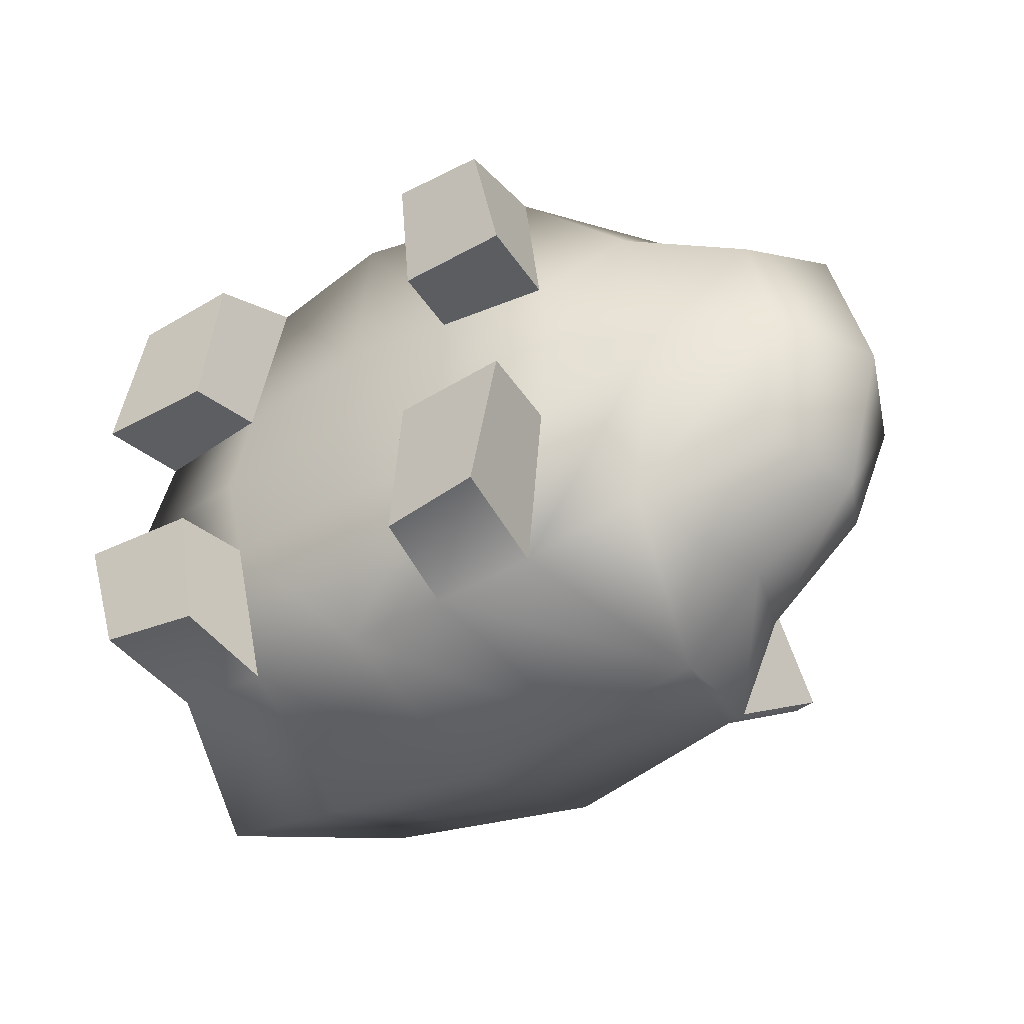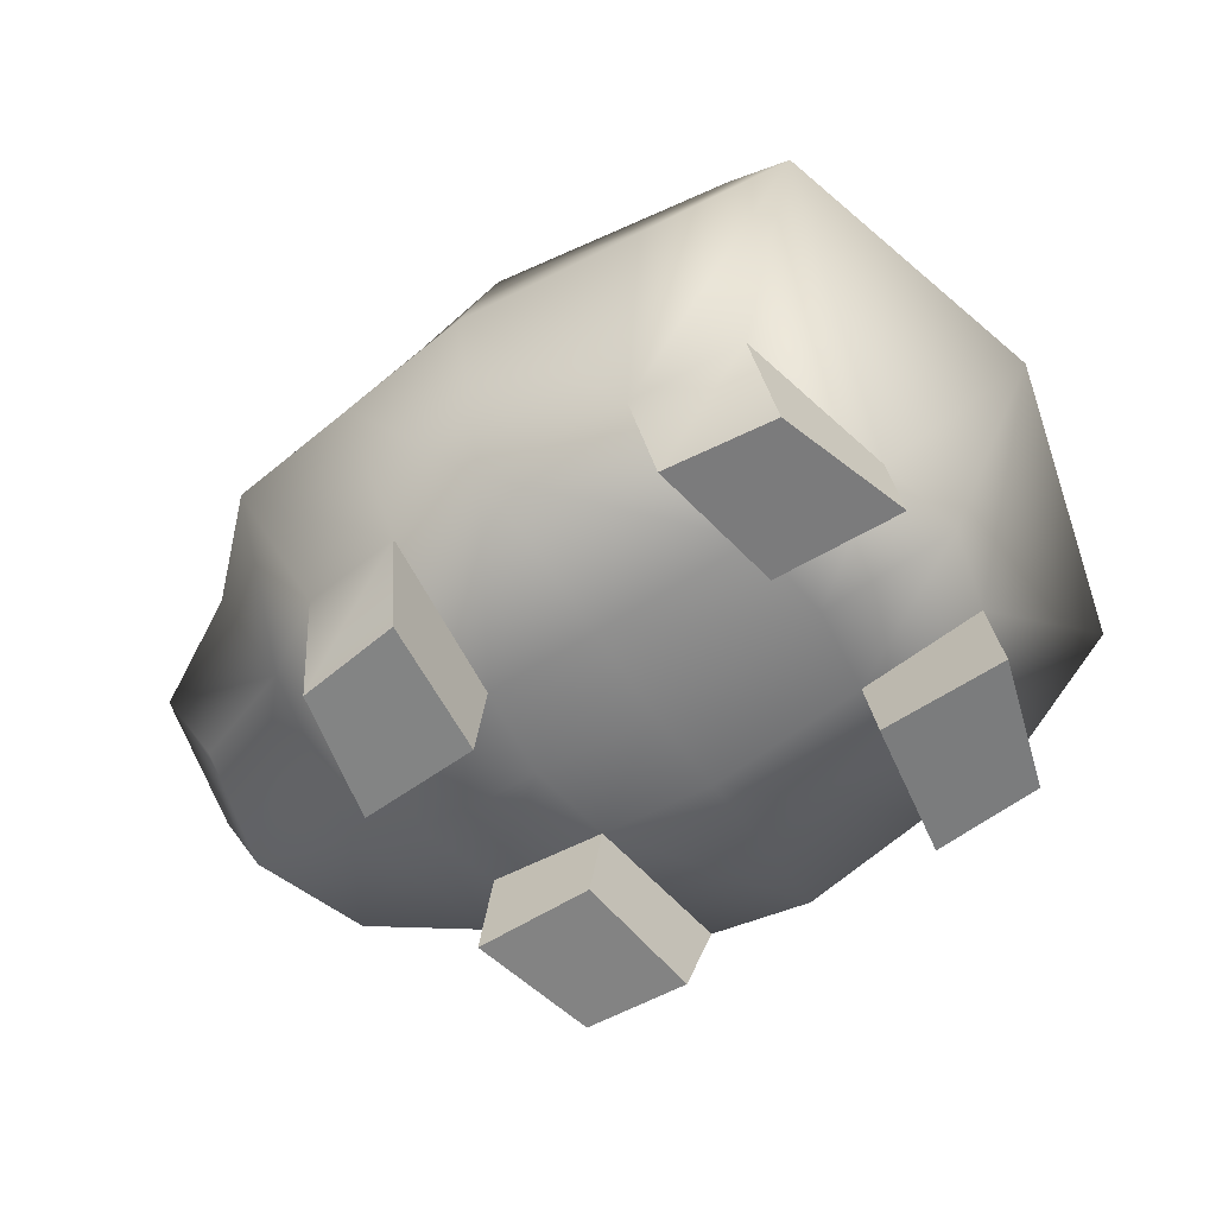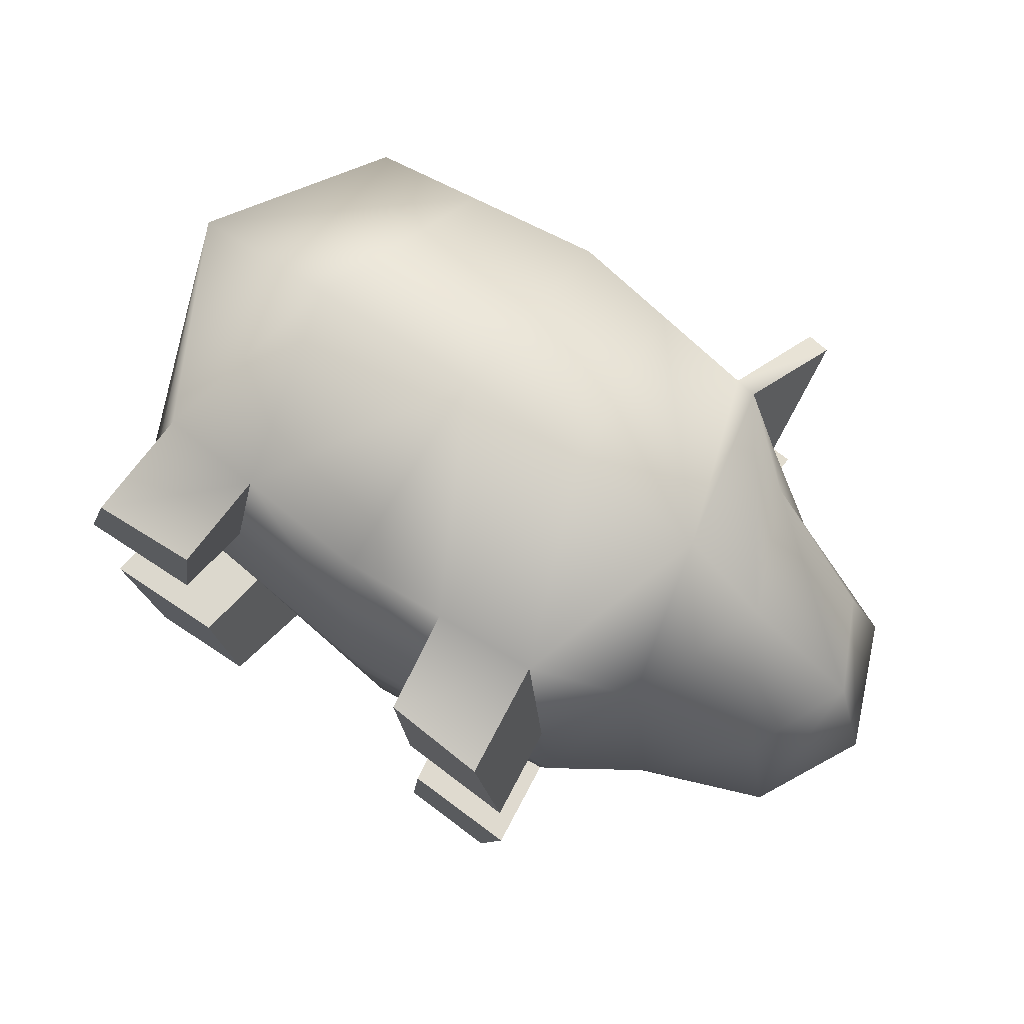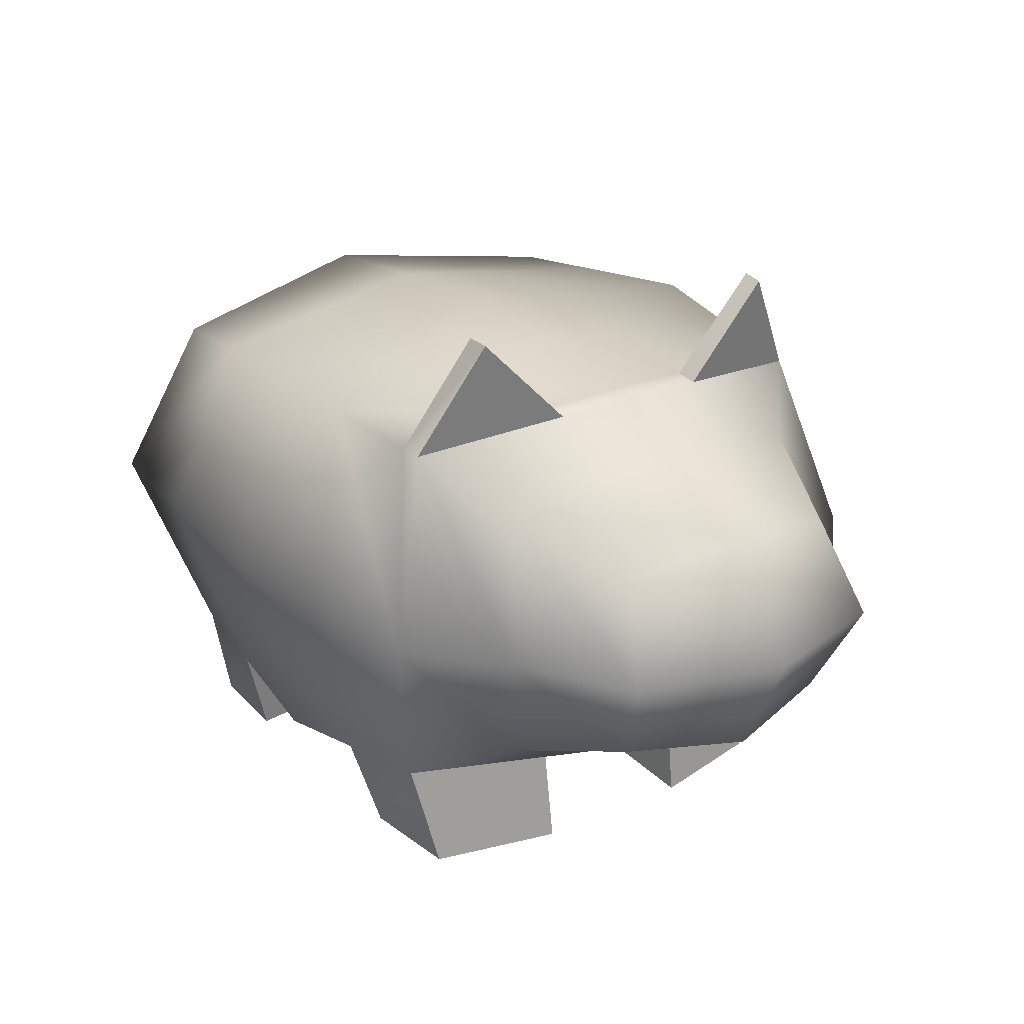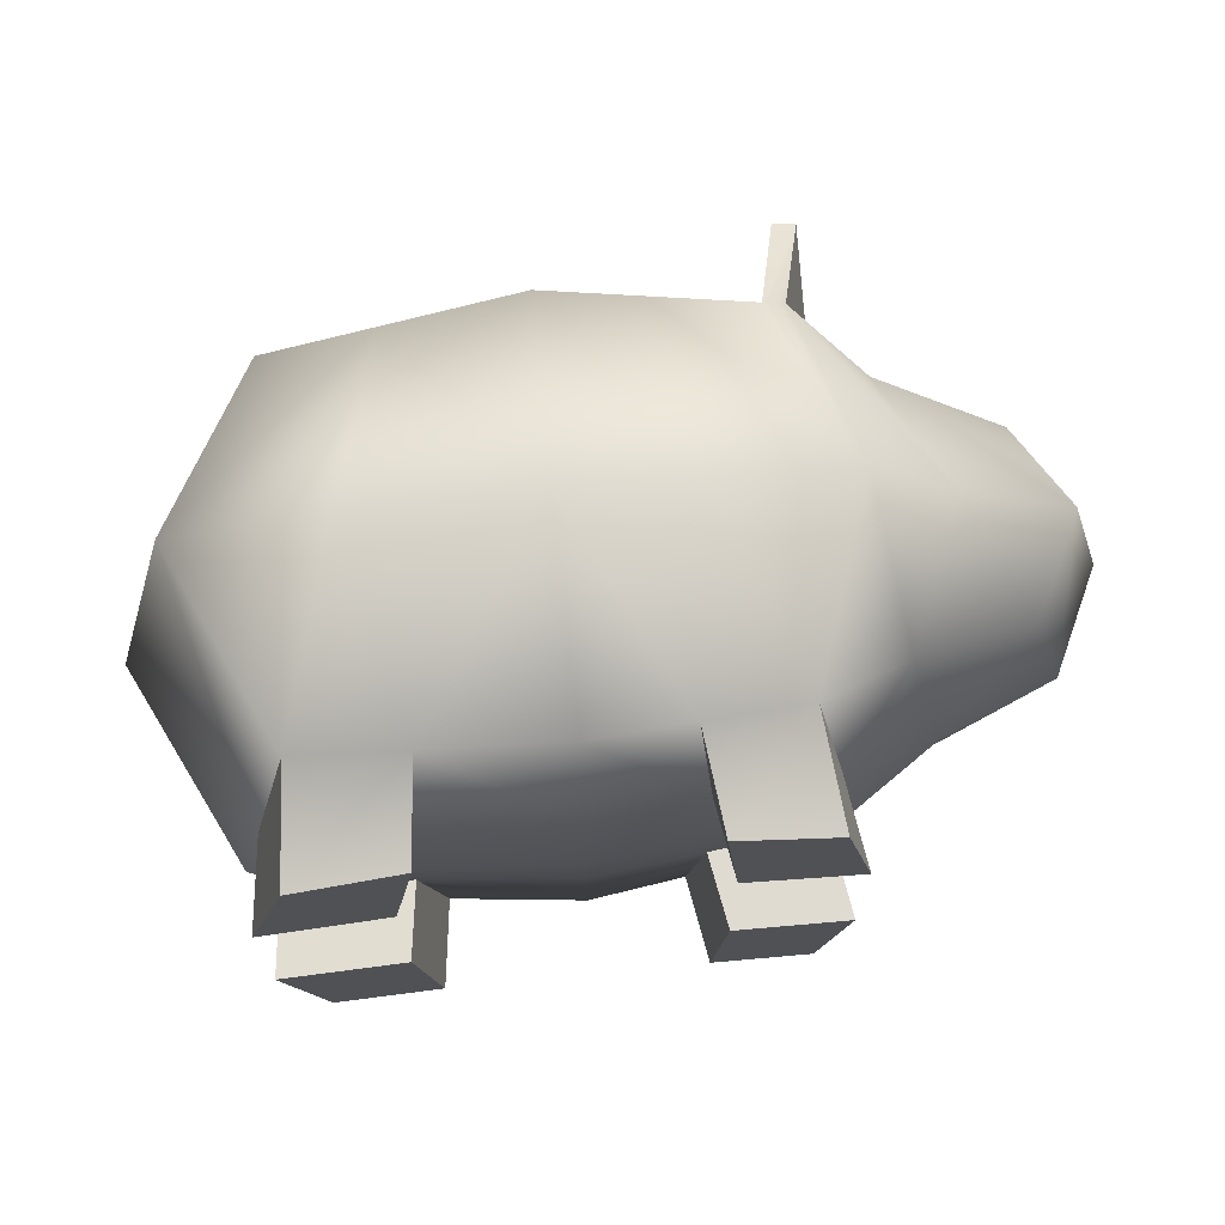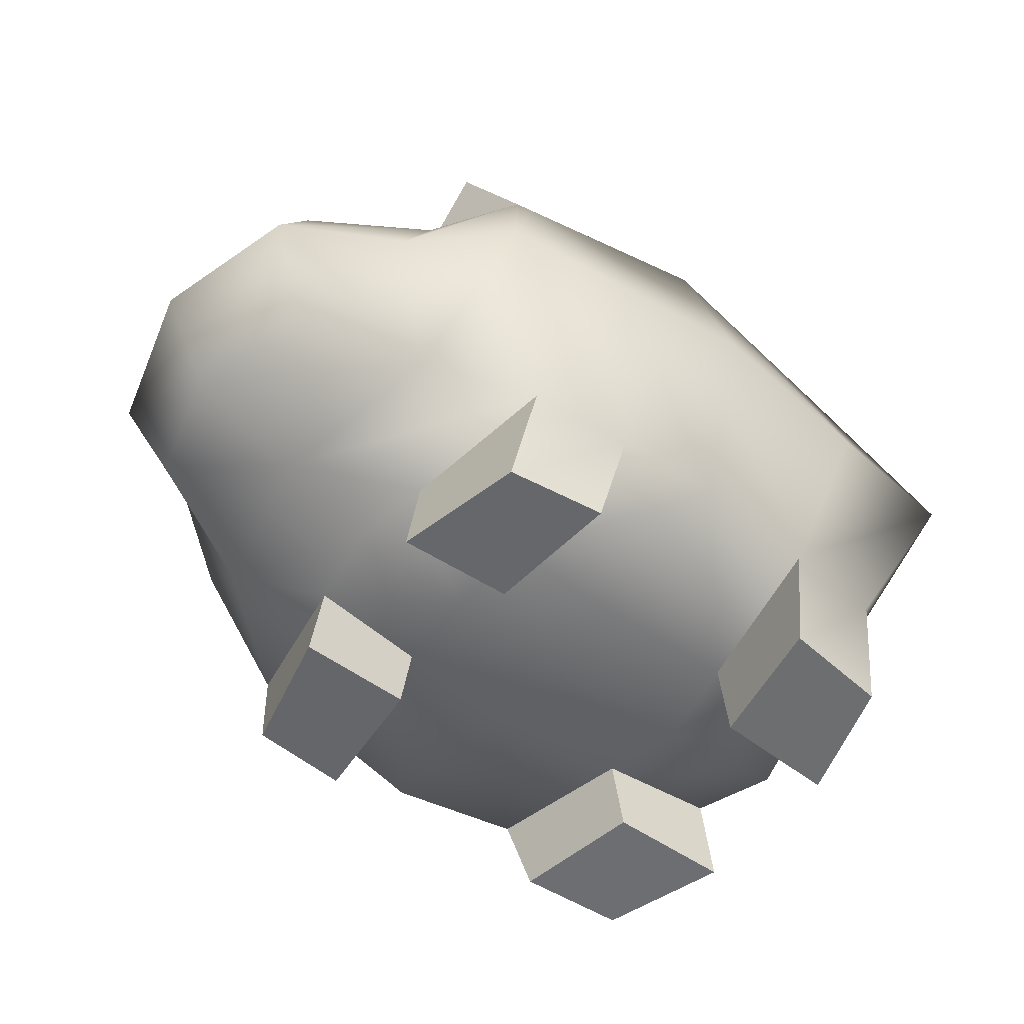
<metadata>
{"format":"obj","ext":"obj","renderer":"f3d","projection":"perspective","resolution":1024,"background":"white","views":[{"elev":-37.1,"azim":35.8,"up":"+Z"},{"elev":-59.8,"azim":-146.5,"up":"+Y"},{"elev":72.1,"azim":35.3,"up":"+Z"},{"elev":24.1,"azim":54.5,"up":"+Y"},{"elev":69.7,"azim":-6.2,"up":"+Z"},{"elev":-53.1,"azim":142.4,"up":"+Y"}]}
</metadata>
<code>
g default
v -0.087 0.03368 0.07261
v 0.1209 0.06147 0.03719
v -0.087 0.1484 0.07261
v 0.1209 0.1206 0.03719
v -0.0867 0.1484 -0.07543
v 0.1211 0.1206 -0.03914
v -0.0867 0.03368 -0.07543
v 0.1211 0.06147 -0.03914
v 0.1311 0.1293 -0.001511
v -0.1065 0.1573 -0.002526
v -0.1065 0.0248 -0.002526
v 0.1311 0.05689 -0.001511
v 0.1477 0.09086 -0.001838
v 0.1349 0.09094 0.04538
v -0.1142 0.09082 0.08838
v -0.1378 0.09078 -0.002821
v -0.1138 0.09082 -0.09132
v 0.1351 0.09094 -0.04728
v 0.05941 0.1484 -0.07513
v 0.0591 0.1484 0.07291
v 0.07546 0.1573 -0.002147
v 0.08224 0.1332 -0.05537
v 0.09965 0.09088 -0.06695
v 0.08224 0.04896 -0.05537
v 0.0947 0.04245 -0.001821
v 0.08202 0.04896 0.05325
v 0.09937 0.09088 0.0649
v 0.08202 0.1332 0.05325
v 0.0947 0.1438 -0.001821
v -0.01019 0.1555 0.08191
v -0.01091 0.1655 -0.00246
v -0.009847 0.1555 -0.08442
v -0.01105 0.09079 -0.1022
v -0.009847 0.02659 -0.08442
v -0.01091 0.01662 -0.00246
v -0.01019 0.02659 0.08191
v -0.01147 0.09079 0.0997
v 0.05254 0.1491 0.07376
v 0.06728 0.1581 -0.002176
v 0.05286 0.1491 -0.07601
v 0.07305 0.09082 -0.09198
v 0.05286 0.03301 -0.07601
v 0.06728 0.02403 -0.002176
v 0.05254 0.03301 0.07376
v 0.07267 0.09082 0.08982
v 0.06952 0.1541 0.02509
v 0.06193 0.1548 0.02538
v -0.0994 0.02802 0.02474
v -0.01065 0.02023 0.02816
v 0.06193 0.02729 0.02538
v 0.06982 0.1542 -0.02776
v 0.06222 0.1549 -0.02809
v -0.09953 0.02792 -0.02811
v -0.01054 0.02012 -0.03122
v 0.06222 0.02718 -0.02809
v 0.06076 0.1837 0.05405
v 0.06783 0.183 0.05348
v 0.06108 0.1837 -0.05664
v 0.06816 0.183 -0.05603
v 0.02098 0.02978 0.07786
v 0.03034 0.09081 0.09479
v 0.02098 0.1523 0.07786
v 0.02794 0.1618 -0.002319
v 0.02131 0.1523 -0.08024
v 0.03074 0.09081 -0.09712
v 0.02131 0.02978 -0.08024
v 0.02562 0.02363 -0.02966
v 0.02794 0.0203 -0.002319
v 0.02542 0.02374 0.02678
v -0.05298 0.03054 0.07673
v -0.06868 0.09081 0.09339
v -0.05298 0.1516 0.07673
v -0.06414 0.1609 -0.002497
v -0.05266 0.1516 -0.07941
v -0.06828 0.09081 -0.09614
v -0.05266 0.03054 -0.07941
v -0.06011 0.02446 -0.02949
v -0.06414 0.02118 -0.002497
v -0.0601 0.02457 0.02625
v -0.1029 -0.000971 0.02453
v -0.06356 0.000186 0.02581
v -0.05643 0.000559 0.06817
v -0.09045 -0.000907 0.0647
v -0.09019 -0.000887 -0.06768
v -0.05615 0.000579 -0.07101
v -0.06359 9.4e-05 -0.02912
v -0.103 -0.001056 -0.02797
v 0.02945 -0.000729 -0.02907
v 0.06605 -0.001782 -0.02773
v 0.02513 -0.000167 -0.07151
v 0.05667 -0.001544 -0.06795
v 0.02924 -0.000635 0.02615
v 0.02482 -0.000187 0.06902
v 0.06576 -0.001694 0.02499
v 0.05638 -0.001564 0.06559
g piggyBank_mesh
f 1 70 71 15
f 10 3 72 73
f 17 75 76 7
f 80 81 82 83
f 14 2 12 13
f 48 15 16 11
f 5 10 73 74
f 53 11 16 17
f 53 77 78 11
f 13 12 8 18
f 4 14 13 9
f 15 71 72 3
f 15 3 10 16
f 16 10 5 17
f 5 74 75 17
f 9 13 18 6
f 46 28 29 21
f 51 22 19
f 22 6 18 23
f 24 23 18 8
f 12 25 24 8
f 2 26 25 12
f 27 26 2 14
f 28 27 14 4
f 28 4 9 29
f 29 9 6 22
f 31 30 62 63
f 32 31 63 64
f 33 32 64 65
f 34 33 65 66
f 35 54 67 68
f 36 49 69 60
f 37 36 60 61
f 30 37 61 62
f 52 39 21 51
f 41 40 19
f 24 42 41 23
f 25 43 55 42 24
f 26 44 50 43 25
f 45 44 26 27
f 20 45 27 28
f 47 46 21 39
f 11 78 79 48
f 69 49 35 68
f 84 85 86 87
f 67 54 34 66
f 38 20 57 56
f 20 46 57
f 46 47 56 57
f 47 38 56
f 40 52 58
f 52 51 59 58
f 51 19 59
f 19 40 58 59
f 61 60 44 45
f 62 61 45 38
f 62 38 47
f 63 39 52 64
f 65 64 40 41
f 66 65 41 42
f 89 88 90 91
f 68 67 55 43
f 50 69 68 43
f 93 92 94 95
f 70 36 37 71
f 72 71 37 30
f 72 30 31 73
f 73 31 32 74
f 75 74 32 33
f 76 75 33 34
f 77 76 34 54
f 78 77 54 35
f 79 78 35 49
f 70 79 49 36
f 48 79 81 80
f 79 70 82 81
f 70 1 83 82
f 1 48 80 83
f 7 76 85 84
f 76 77 86 85
f 77 53 87 86
f 53 7 84 87
f 55 67 88 89
f 67 66 90 88
f 66 42 91 90
f 42 55 89 91
f 60 69 92 93
f 69 50 94 92
f 50 44 95 94
f 44 60 93 95
f 38 45 20
f 23 41 19 22
f 51 21 29 22
f 46 20 28
f 64 52 40
f 62 47 39 63
f 53 17 7
f 48 1 15

</code>
